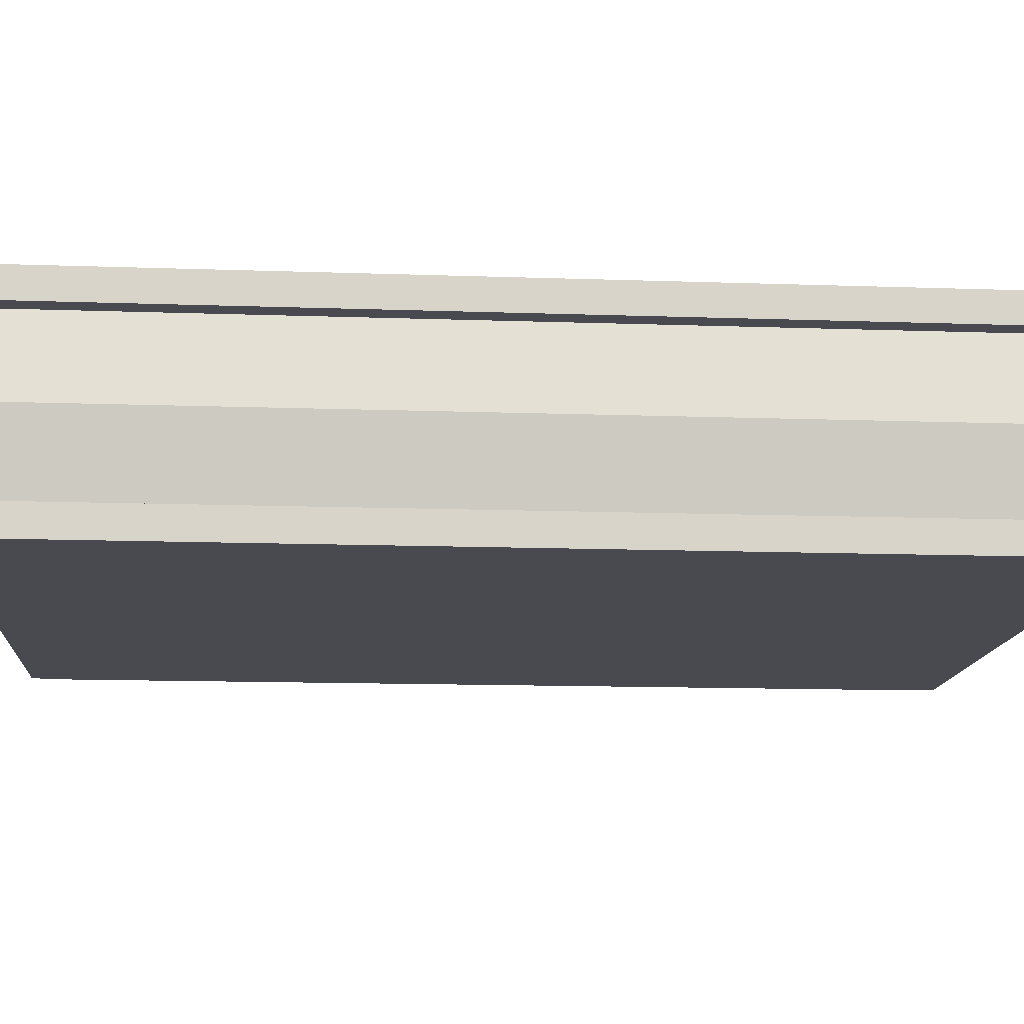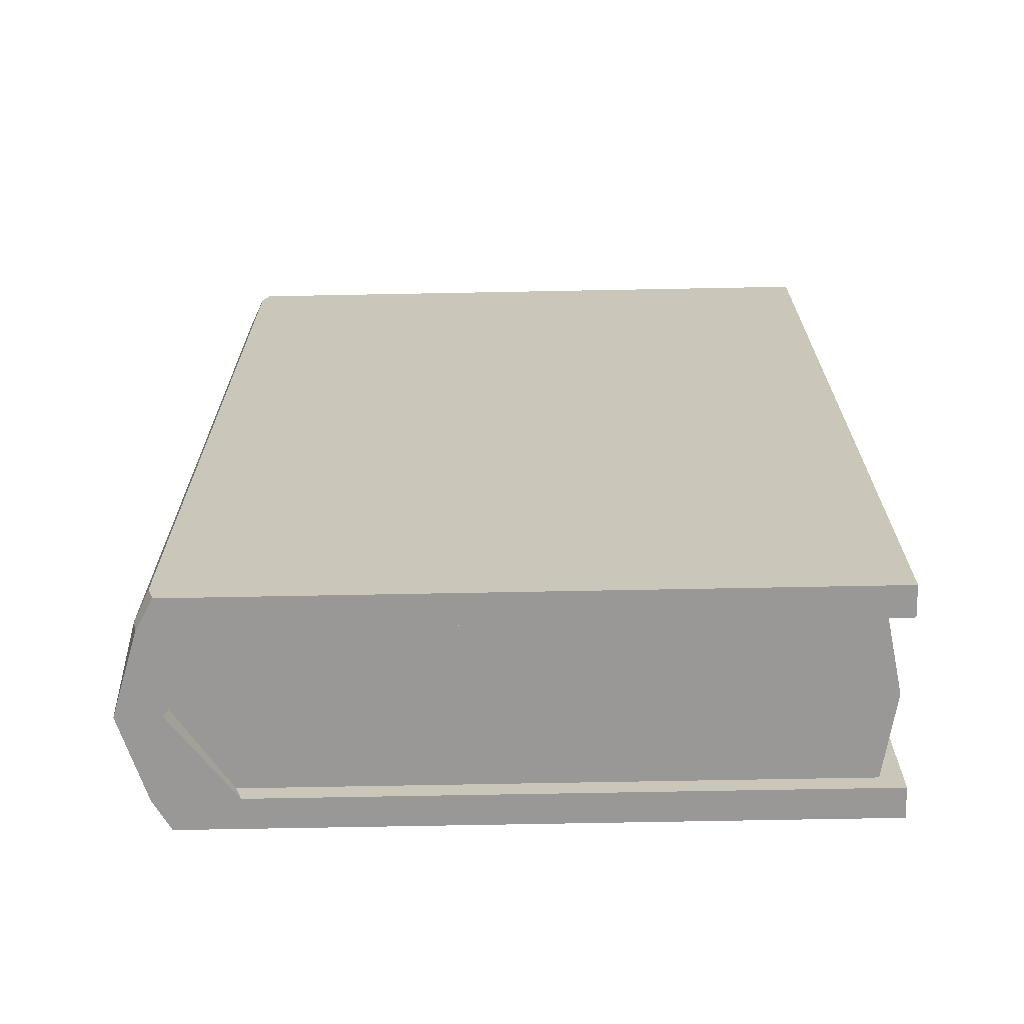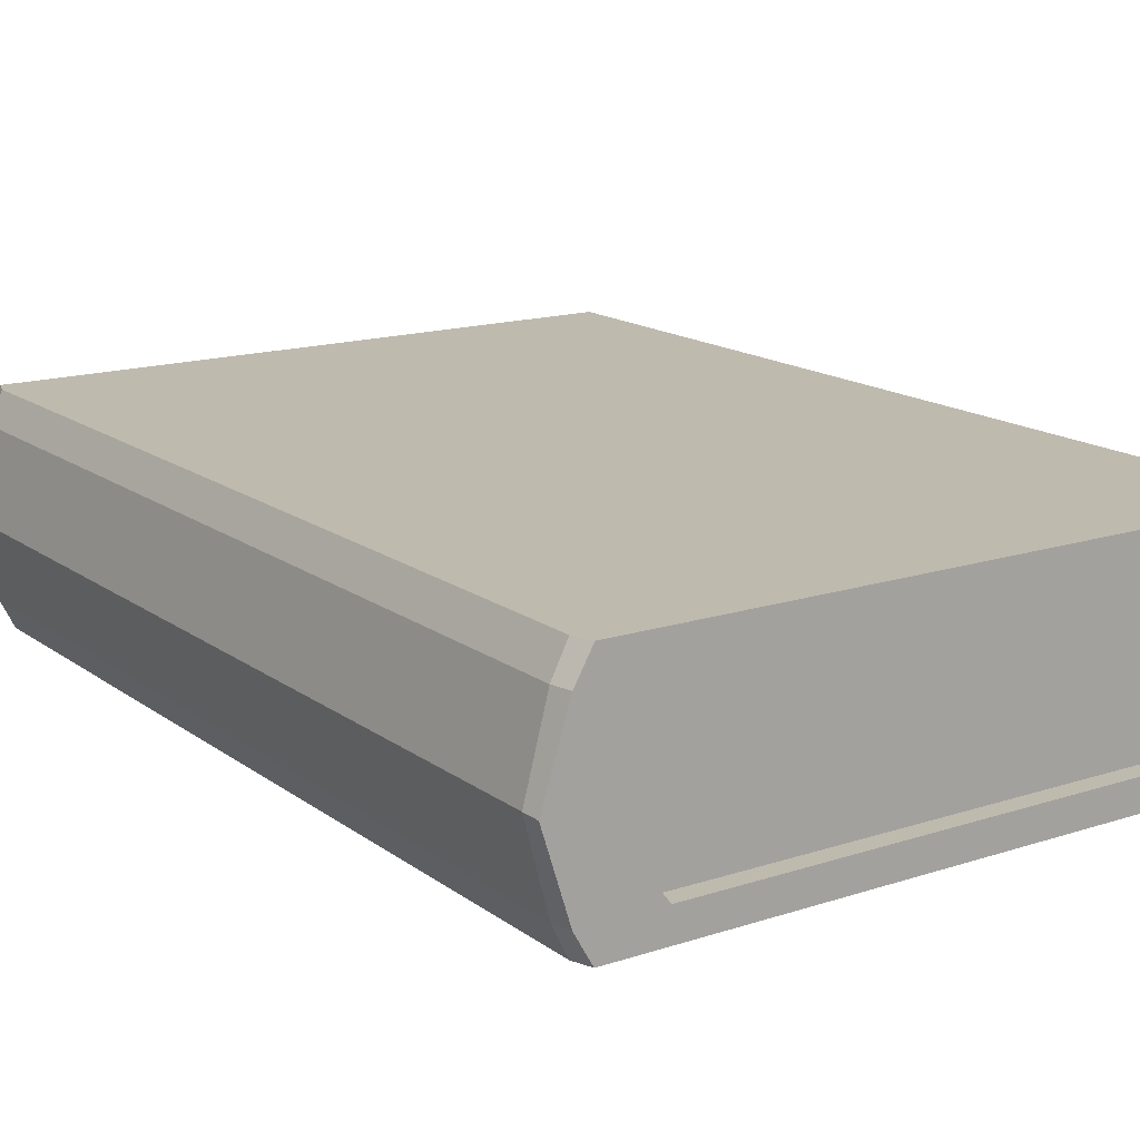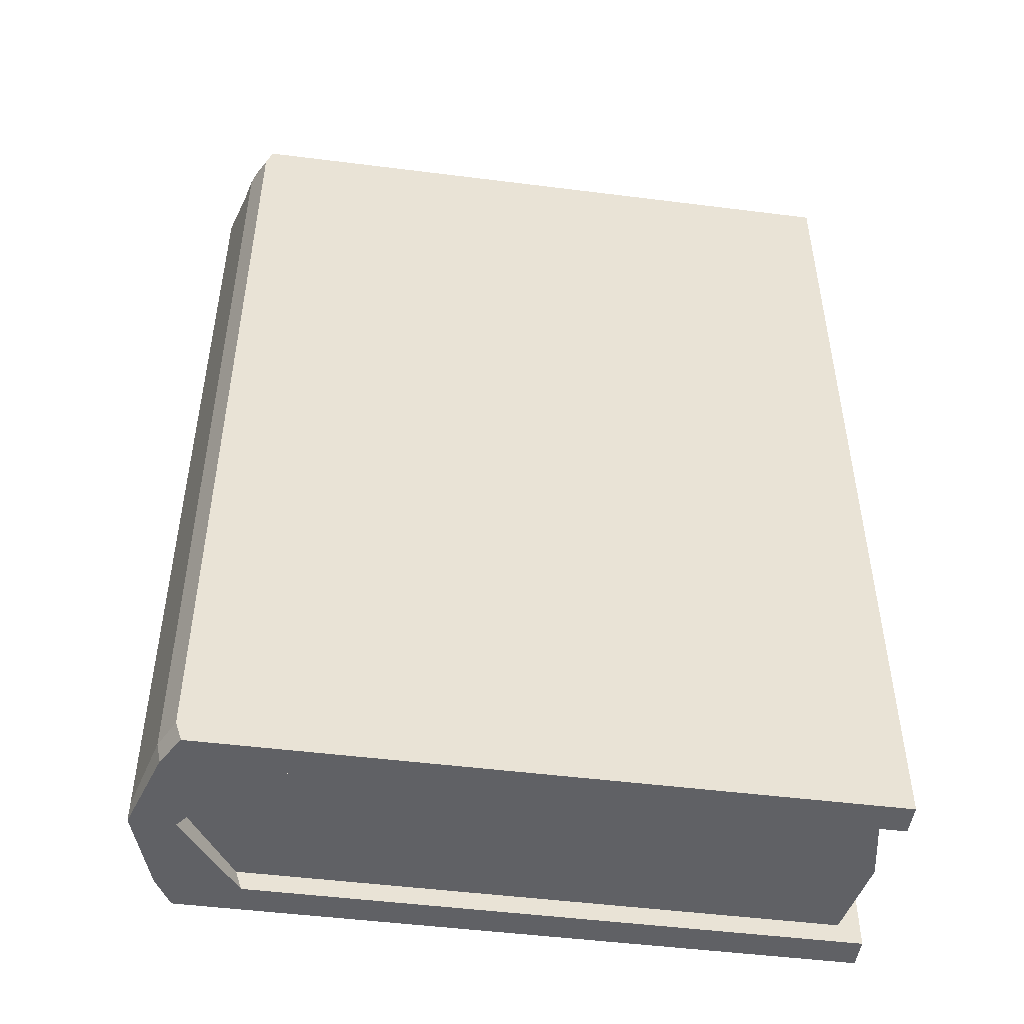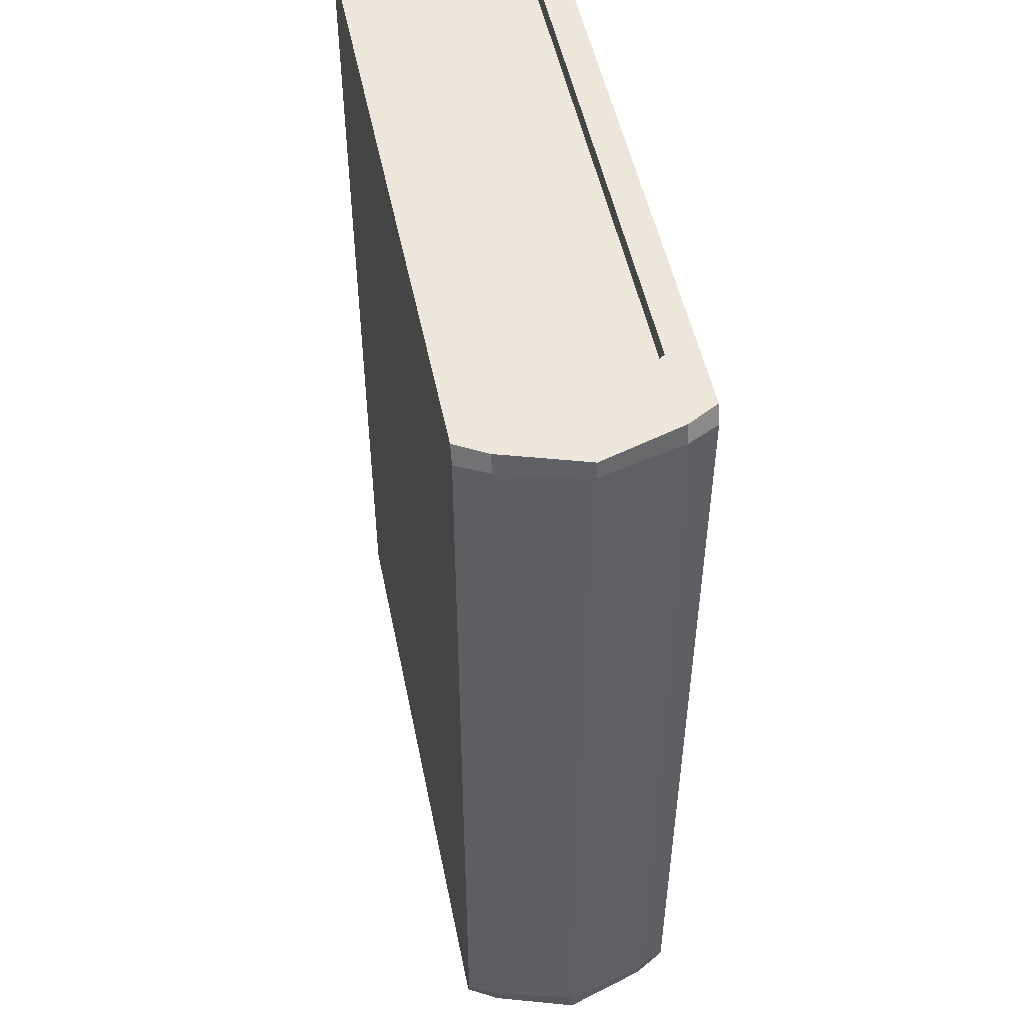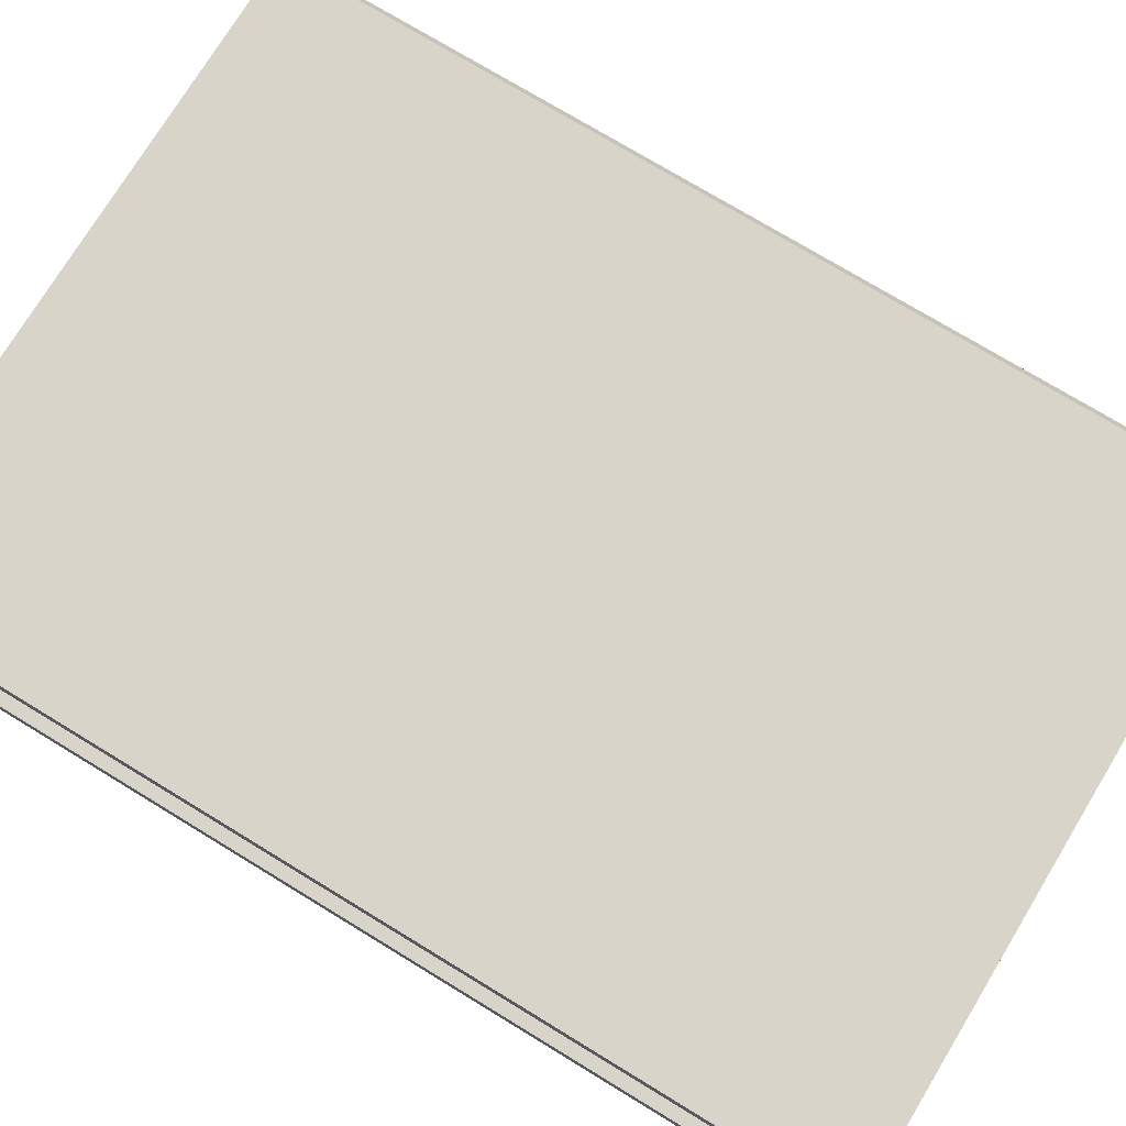
<metadata>
{"format":"obj","ext":"obj","renderer":"f3d","projection":"perspective","resolution":1024,"background":"white","views":[{"elev":-13.5,"azim":-94.5,"up":"+Y"},{"elev":-68.6,"azim":-178.9,"up":"+Z"},{"elev":15.8,"azim":145.7,"up":"+Y"},{"elev":-48.8,"azim":172.0,"up":"+Z"},{"elev":50.4,"azim":78.6,"up":"+Z"},{"elev":75.0,"azim":-58.7,"up":"+Y"}]}
</metadata>
<code>
v 0.162 -0.448 0.217
v 0.15 -0.486 0.217
v 0.113 -0.486 0.217
v 0.142 -0.448 0.217
v 0.116 -0.486 0.208
v 0.142 -0.448 0.208
v 0.113 -0.486 -0.221
v -0.159 -0.486 -0.221
v 0.116 -0.486 -0.212
v 0.162 -0.448 0.208
v -0.149 -0.486 0.208
v -0.156 -0.448 0.208
v -0.156 -0.448 -0.212
v -0.149 -0.486 -0.212
v 0.152 -0.486 0.208
v 0.152 -0.486 -0.212
v 0.162 -0.448 -0.221
v 0.162 -0.448 -0.212
v 0.145 -0.5 -0.212
v 0.145 -0.5 0.208
v 0.116 -0.5 0.208
v 0.116 -0.5 -0.212
v 0.116 -0.396 -0.212
v 0.116 -0.396 0.208
v 0.145 -0.396 0.208
v 0.145 -0.396 -0.212
v 0.152 -0.41 -0.212
v 0.152 -0.41 0.208
v -0.149 -0.41 -0.212
v -0.149 -0.41 0.208
v 0.116 -0.41 -0.212
v -0.159 -0.41 -0.221
v 0.113 -0.41 -0.221
v 0.116 -0.41 0.208
v 0.113 -0.41 0.217
v 0.15 -0.41 0.217
v 0.116 -0.396 0.217
v 0.142 -0.396 0.217
v 0.15 -0.41 -0.221
v 0.142 -0.396 -0.221
v -0.159 -0.396 -0.221
v -0.159 -0.396 0.217
v 0.116 -0.396 -0.221
v -0.159 -0.41 0.217
v 0.116 -0.5 0.217
v 0.142 -0.5 0.217
v 0.142 -0.448 -0.212
v 0.15 -0.486 -0.221
v 0.142 -0.5 -0.221
v -0.159 -0.5 -0.221
v -0.159 -0.5 0.217
v 0.142 -0.448 -0.221
v 0.116 -0.5 -0.221
v -0.159 -0.486 0.217
g 1
f 47 31 33 52
f 47 52 7 9
f 18 27 28 10
f 27 18 17 39
f 16 48 17 18
f 50 53 22 21 45 51
f 15 2 46 20
f 11 54 3 5
f 22 53 49 19
f 1 4 3 2
f 1 36 35 4
f 2 3 54 51 45 46
f 52 17 48 7
f 34 6 4 35
f 50 51 54 8
f 8 7 48 49 53 50
f 19 49 48 16
f 52 33 39 17
f 10 1 2 15
f 18 10 15 16
f 10 28 36 1
f 5 3 4 6
f 9 7 8 14
f 16 15 20 19
f 22 19 20 21
f 23 24 25 26
f 27 26 25 28
f 31 29 32 33
f 25 24 37 38
f 26 27 39 40
f 32 41 43 40 39 33
f 41 32 44 42
f 36 38 37 42 44 35
f 23 26 40 43
f 30 34 35 44
f 28 25 38 36
f 29 30 44 32
f 41 42 37 24 23 43
f 54 11 14 8
f 46 45 21 20
g 2
f 13 47 9 14
f 6 12 11 5
f 13 29 31 47
f 6 34 30 12
f 14 11 12 13
f 29 13 12 30

</code>
